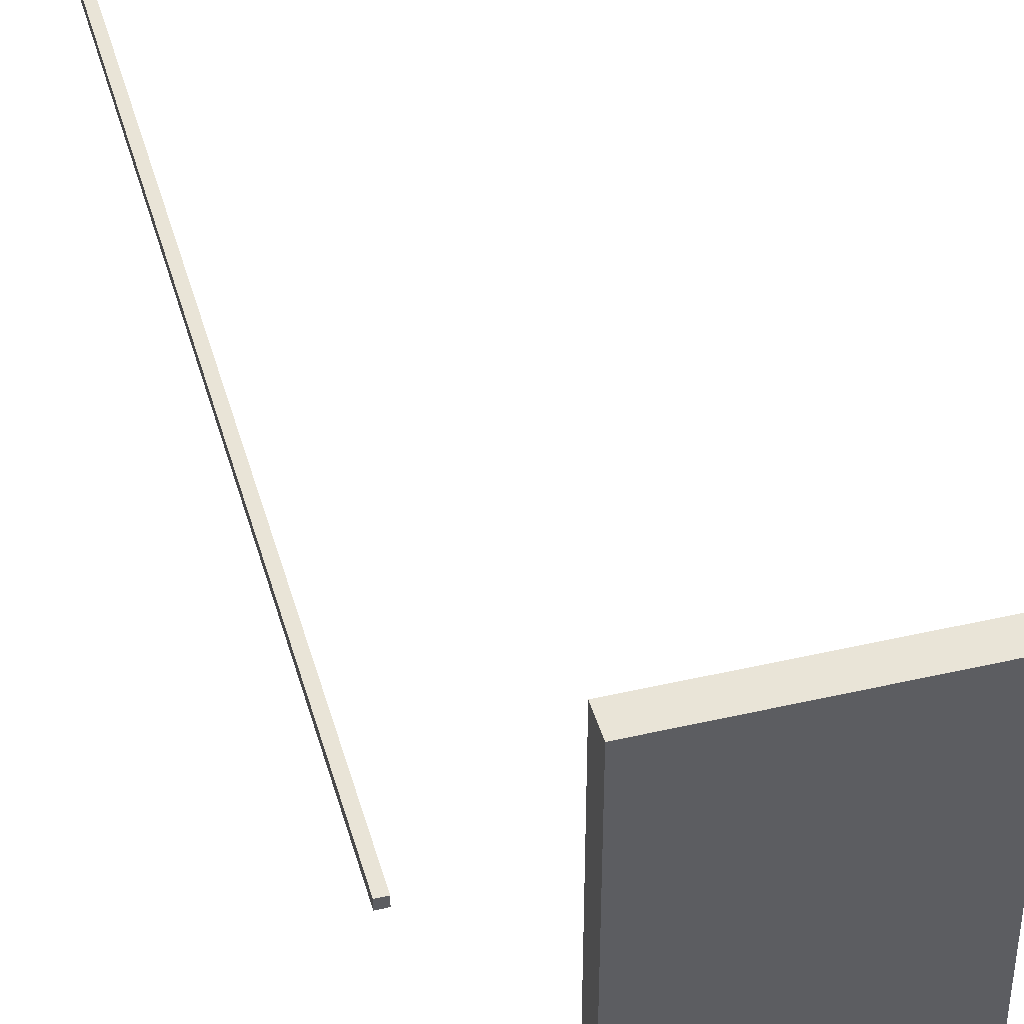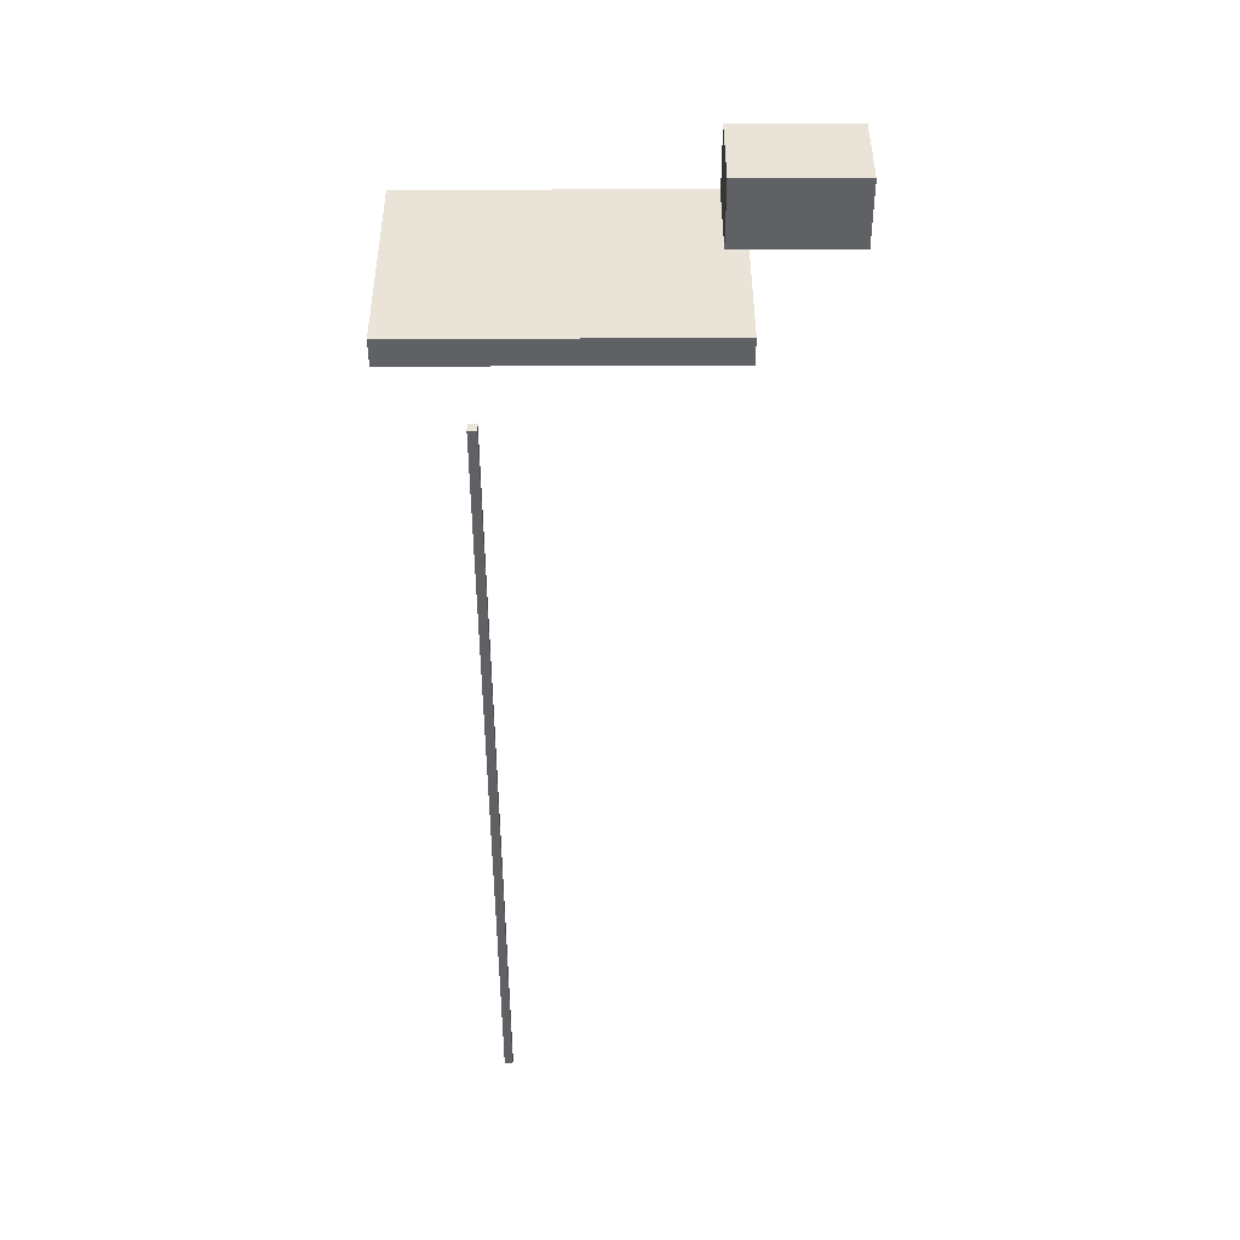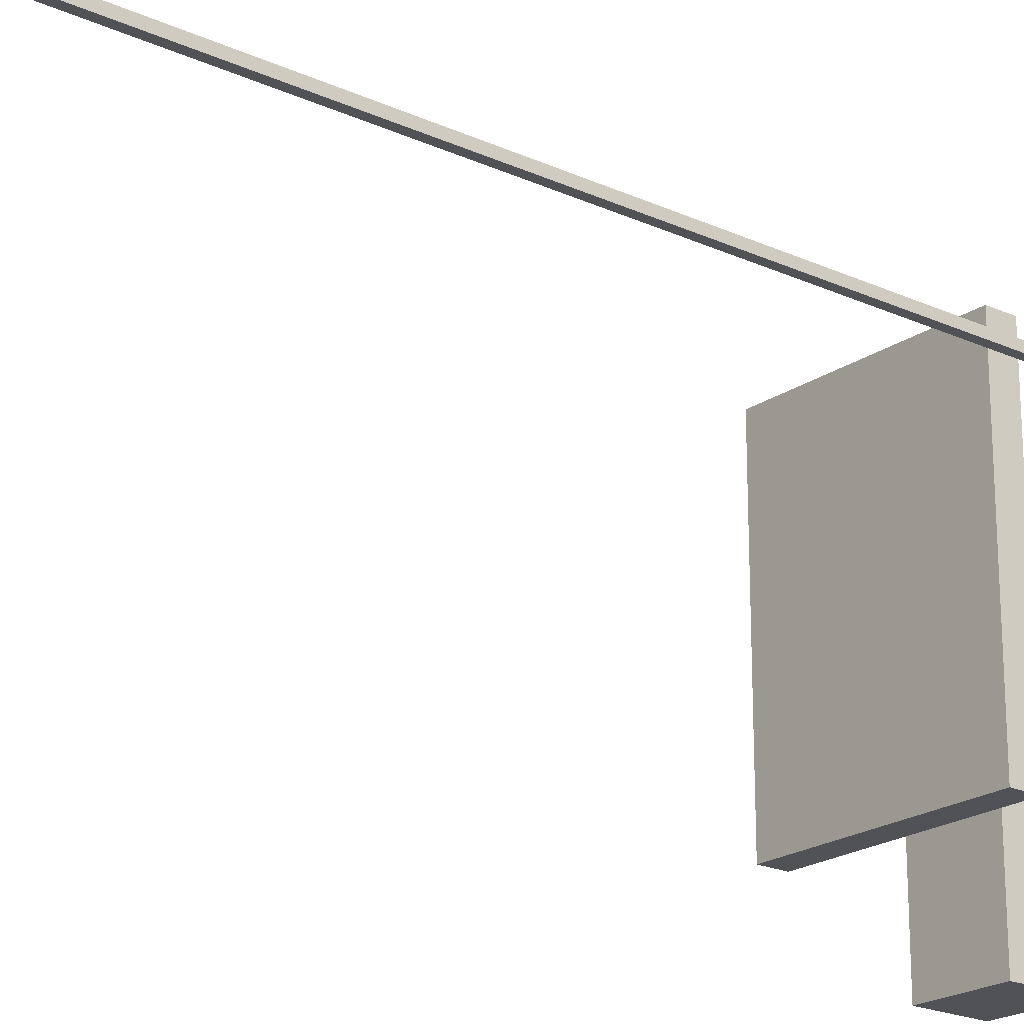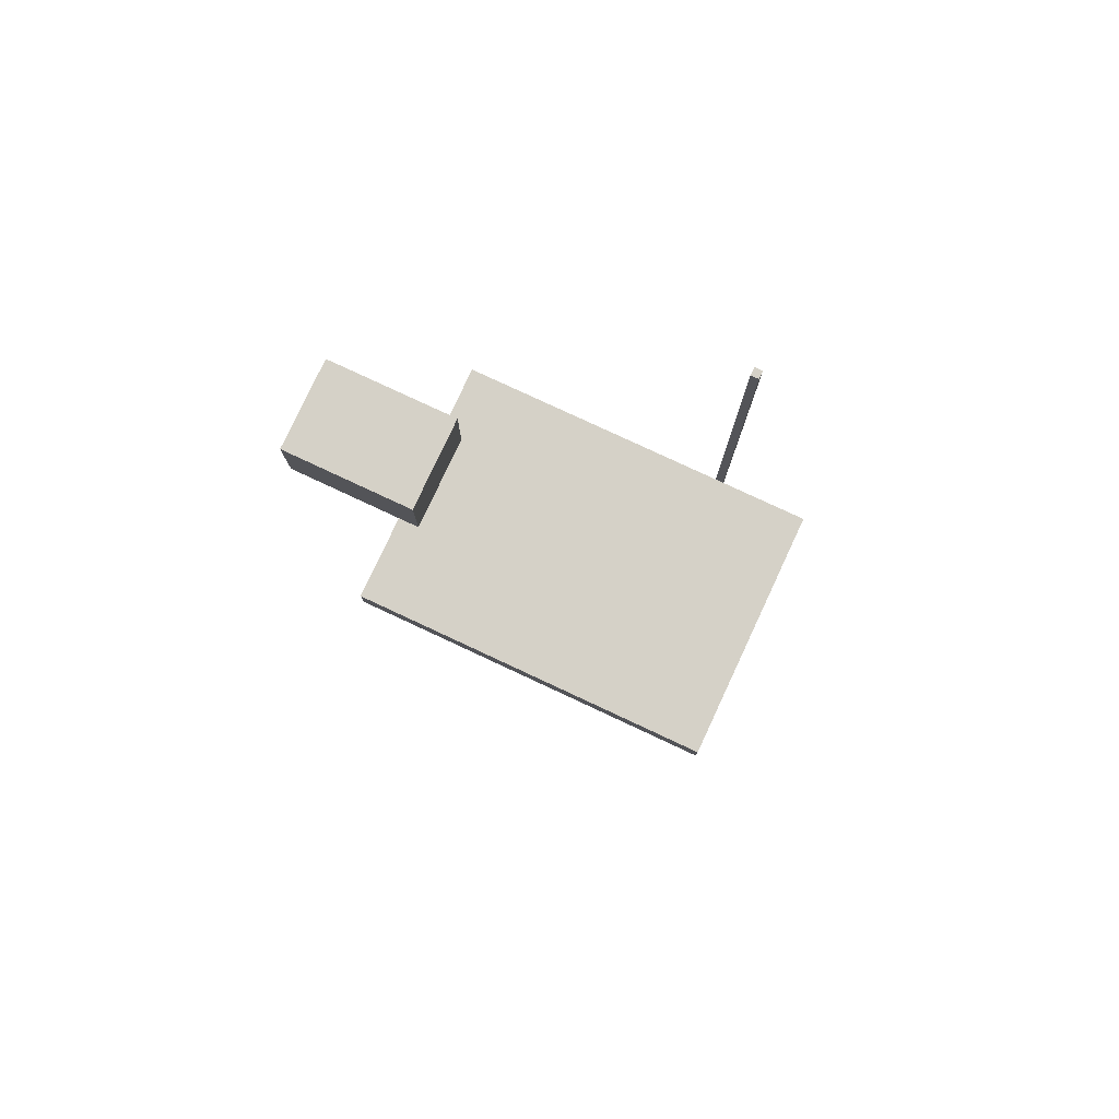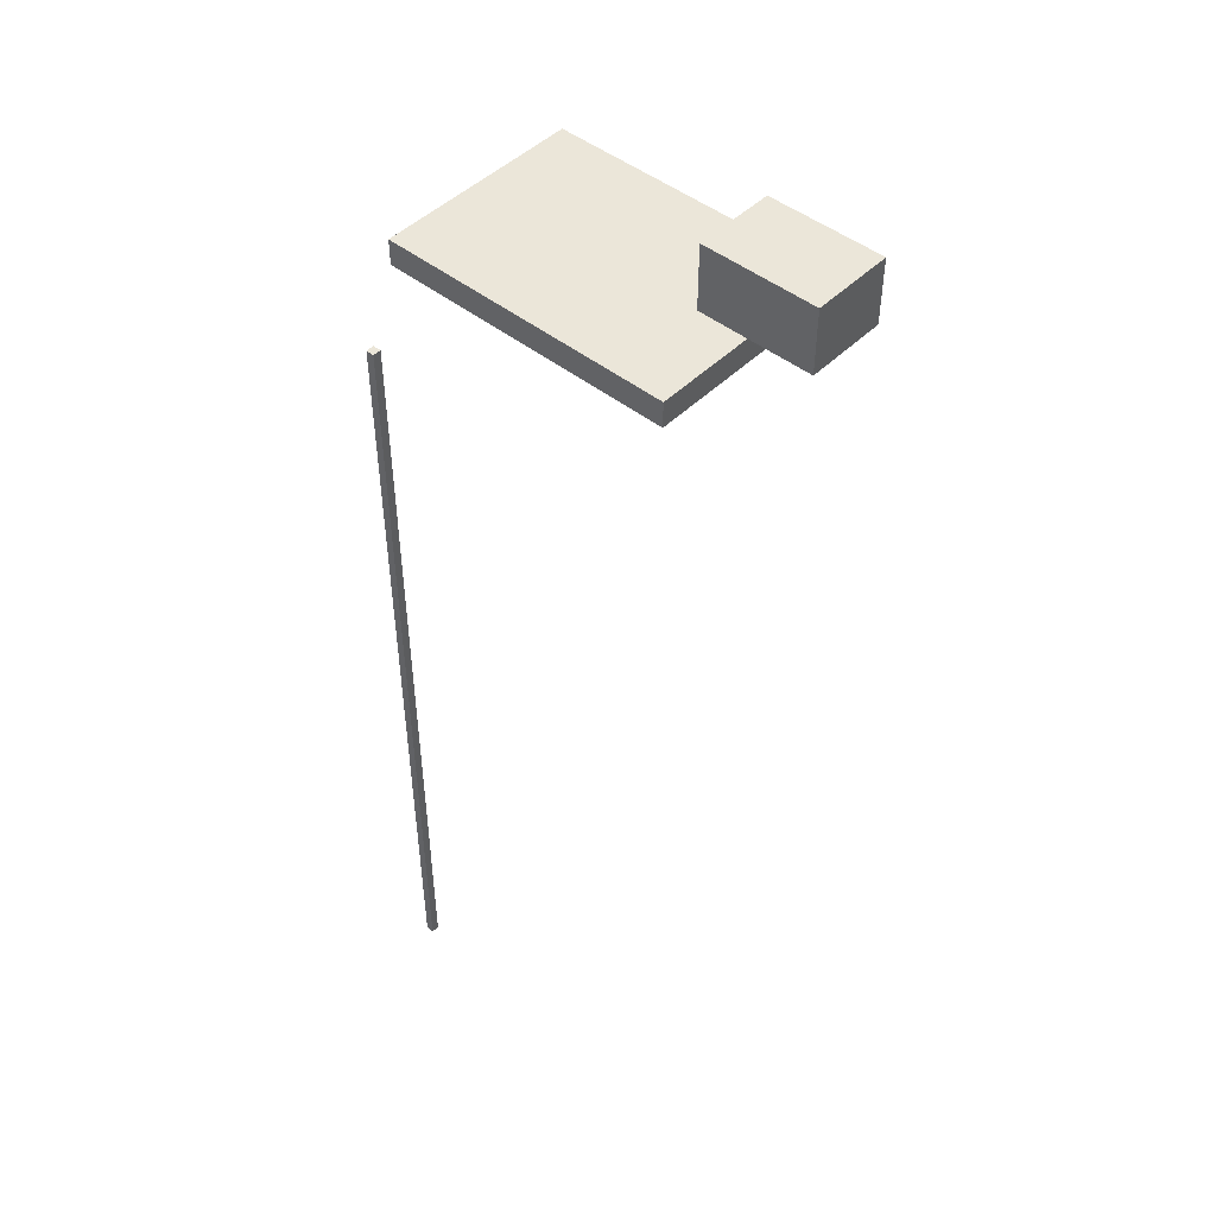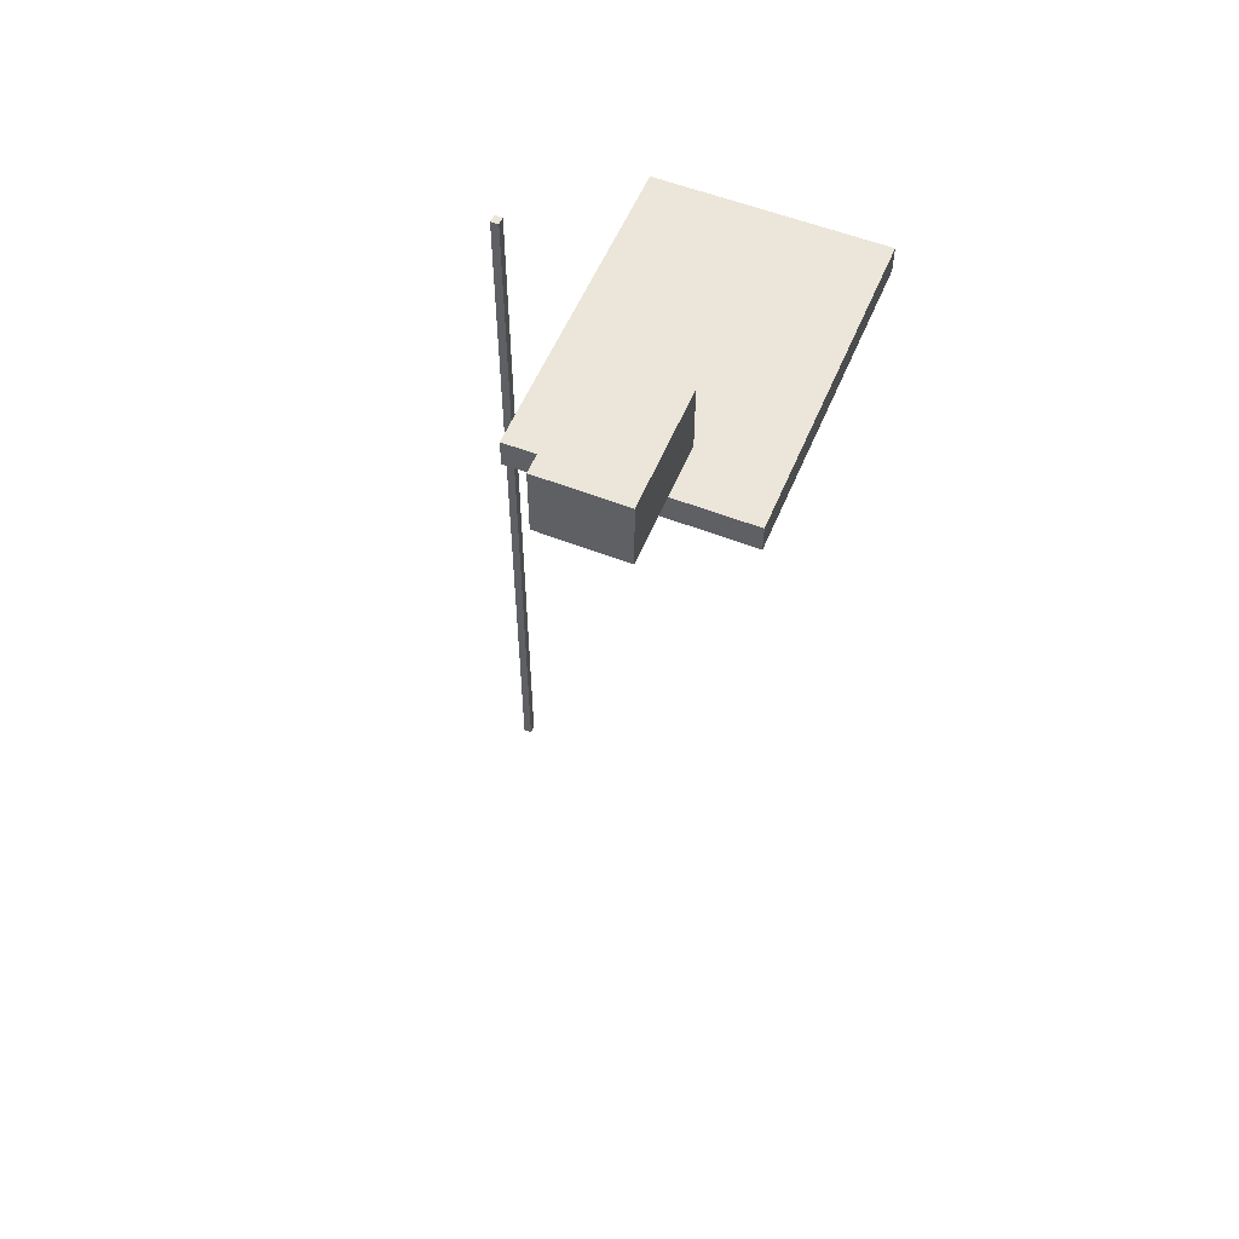
<metadata>
{"format":"obj","ext":"obj","renderer":"f3d","projection":"perspective","resolution":1024,"background":"white","views":[{"elev":43.5,"azim":164.7,"up":"+Z"},{"elev":43.3,"azim":89.7,"up":"+Y"},{"elev":-21.0,"azim":50.6,"up":"+Z"},{"elev":79.0,"azim":-65.0,"up":"+Y"},{"elev":47.1,"azim":132.0,"up":"+Y"},{"elev":55.8,"azim":-157.6,"up":"+Y"}]}
</metadata>
<code>
v -378.3 1531 323.4
v -378.3 1531 -816.9
v -378.3 1431 323.4
v -378.3 1431 -816.9
v -1178 1531 -816.9
v -1178 1531 323.4
v -1178 1431 -816.9
v -1178 1431 323.4
v -1178 1531 -816.9
v -378.3 1531 -816.9
v -1178 1531 323.4
v -378.3 1531 323.4
v -1178 1431 323.4
v -378.3 1431 323.4
v -1178 1431 -816.9
v -378.3 1431 -816.9
v -1178 1531 323.4
v -378.3 1531 323.4
v -1178 1431 323.4
v -378.3 1431 323.4
v -378.3 1531 -816.9
v -1178 1531 -816.9
v -378.3 1431 -816.9
v -1178 1431 -816.9
g obj_29478231
f 1 3 4 2
f 5 7 8 6
f 9 11 12 10
f 13 15 16 14
f 17 19 20 18
f 21 23 24 22
v -626.9 1915 -727.9
v -626.9 1915 -1160
v -626.9 1671 -727.9
v -626.9 1671 -1160
v -929.8 1915 -1160
v -929.8 1915 -727.9
v -929.8 1671 -1160
v -929.8 1671 -727.9
v -929.8 1915 -1160
v -626.9 1915 -1160
v -929.8 1915 -727.9
v -626.9 1915 -727.9
v -929.8 1671 -727.9
v -626.9 1671 -727.9
v -929.8 1671 -1160
v -626.9 1671 -1160
v -929.8 1915 -727.9
v -626.9 1915 -727.9
v -929.8 1671 -727.9
v -626.9 1671 -727.9
v -626.9 1915 -1160
v -929.8 1915 -1160
v -626.9 1671 -1160
v -929.8 1671 -1160
g obj_30180314
f 25 27 28 26
f 29 31 32 30
f 33 35 36 34
f 37 39 40 38
f 41 43 44 42
f 45 47 48 46
v 15 1500 15
v 15 1500 -15
v 15 -1500 15
v 15 -1500 -15
v -15 1500 -15
v -15 1500 15
v -15 -1500 -15
v -15 -1500 15
v -15 1500 -15
v 15 1500 -15
v -15 1500 15
v 15 1500 15
v -15 -1500 15
v 15 -1500 15
v -15 -1500 -15
v 15 -1500 -15
v -15 1500 15
v 15 1500 15
v -15 -1500 15
v 15 -1500 15
v 15 1500 -15
v -15 1500 -15
v 15 -1500 -15
v -15 -1500 -15
g obj_573030
f 49 51 52 50
f 53 55 56 54
f 57 59 60 58
f 61 63 64 62
f 65 67 68 66
f 69 71 72 70

</code>
